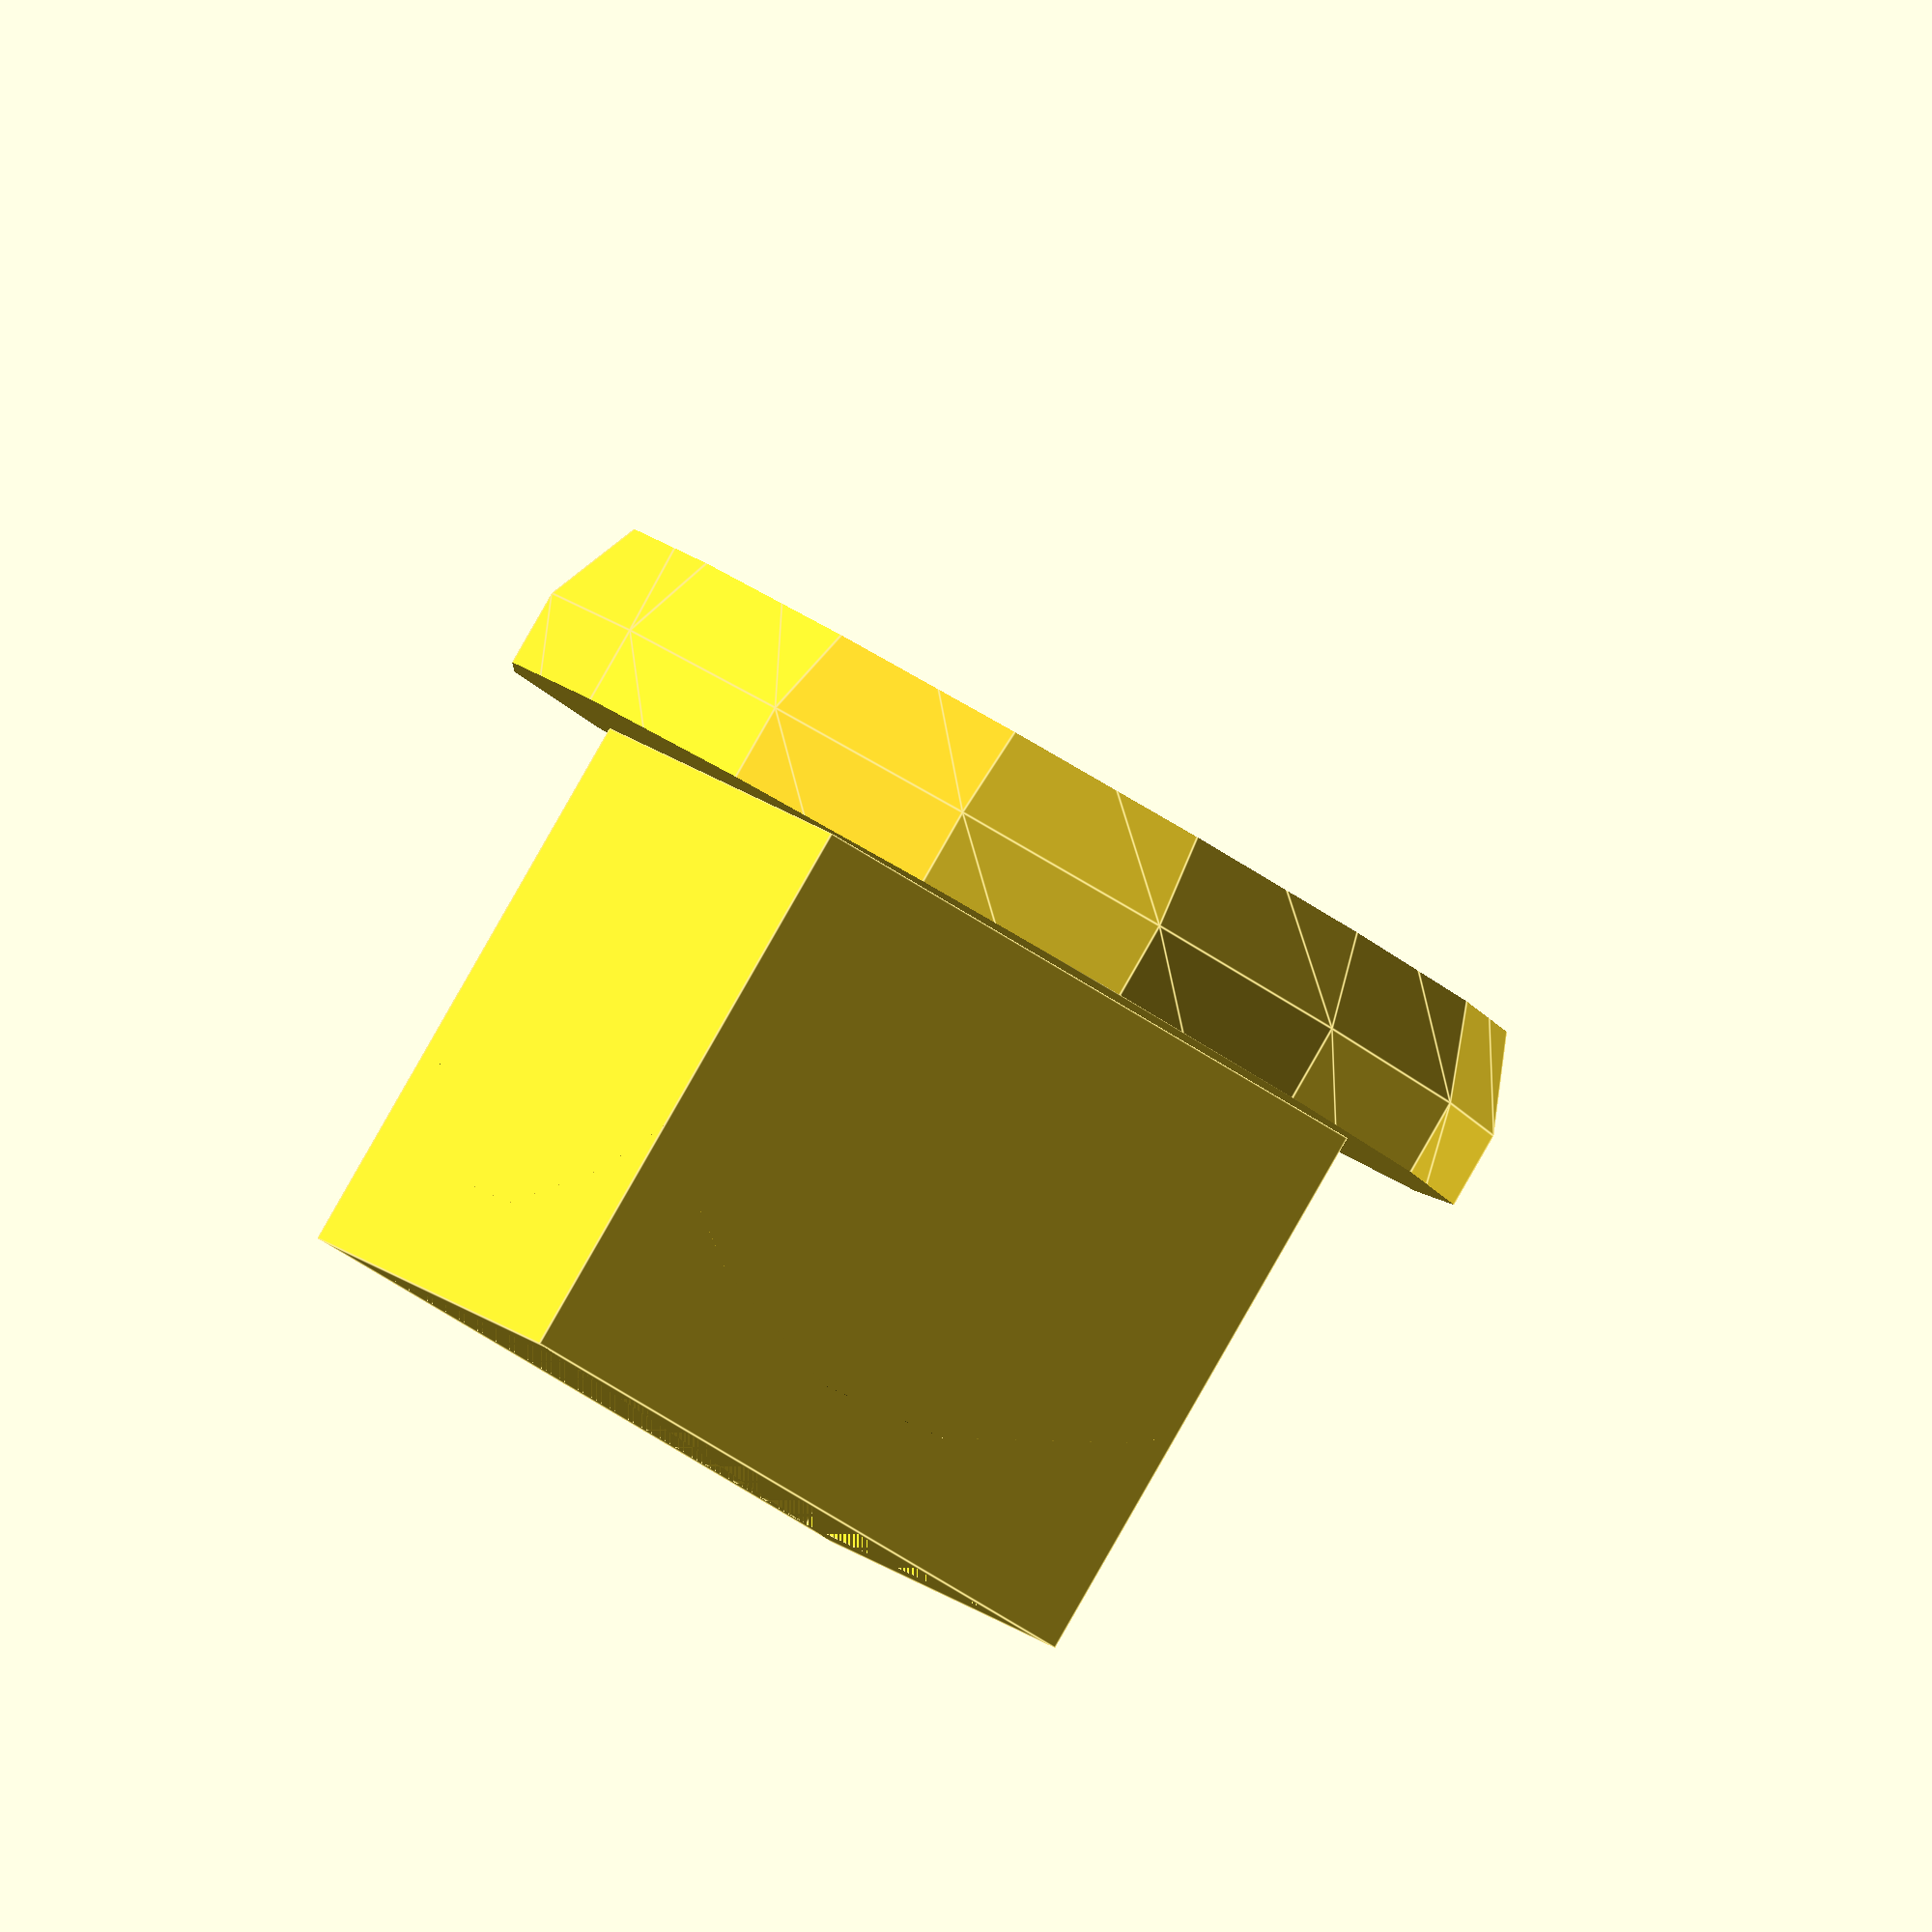
<openscad>
bottom_r= 4.5;
socket_area= 4.5;
//1.5 mm high nub
nub_r= 9.5/2;
nub_h_cut= 9.5-1.5/2;
grip_h= .25;
difference(){
translate([2,2,0])
cube([5.5,5.5,5]);
translate([nub_r-socket_area/2,nub_r-socket_area/2,0])
cube([4.5,4.5,5]);
}
difference(){
translate([nub_r, nub_r,nub_r])
sphere(9.5/2);
cube([bottom_r*2+1,bottom_r*2+1,5]);
translate([0,0,5+1.5])
cube(nub_r*2);
translate([nub_r,nub_r,5+1.5-.25])
cylinder(.25,bottom_r*.85,bottom_r*.85);
}
//grip at .25mm height,ensure that the grip is within the height of the nub



</openscad>
<views>
elev=272.1 azim=156.7 roll=209.8 proj=o view=edges
</views>
